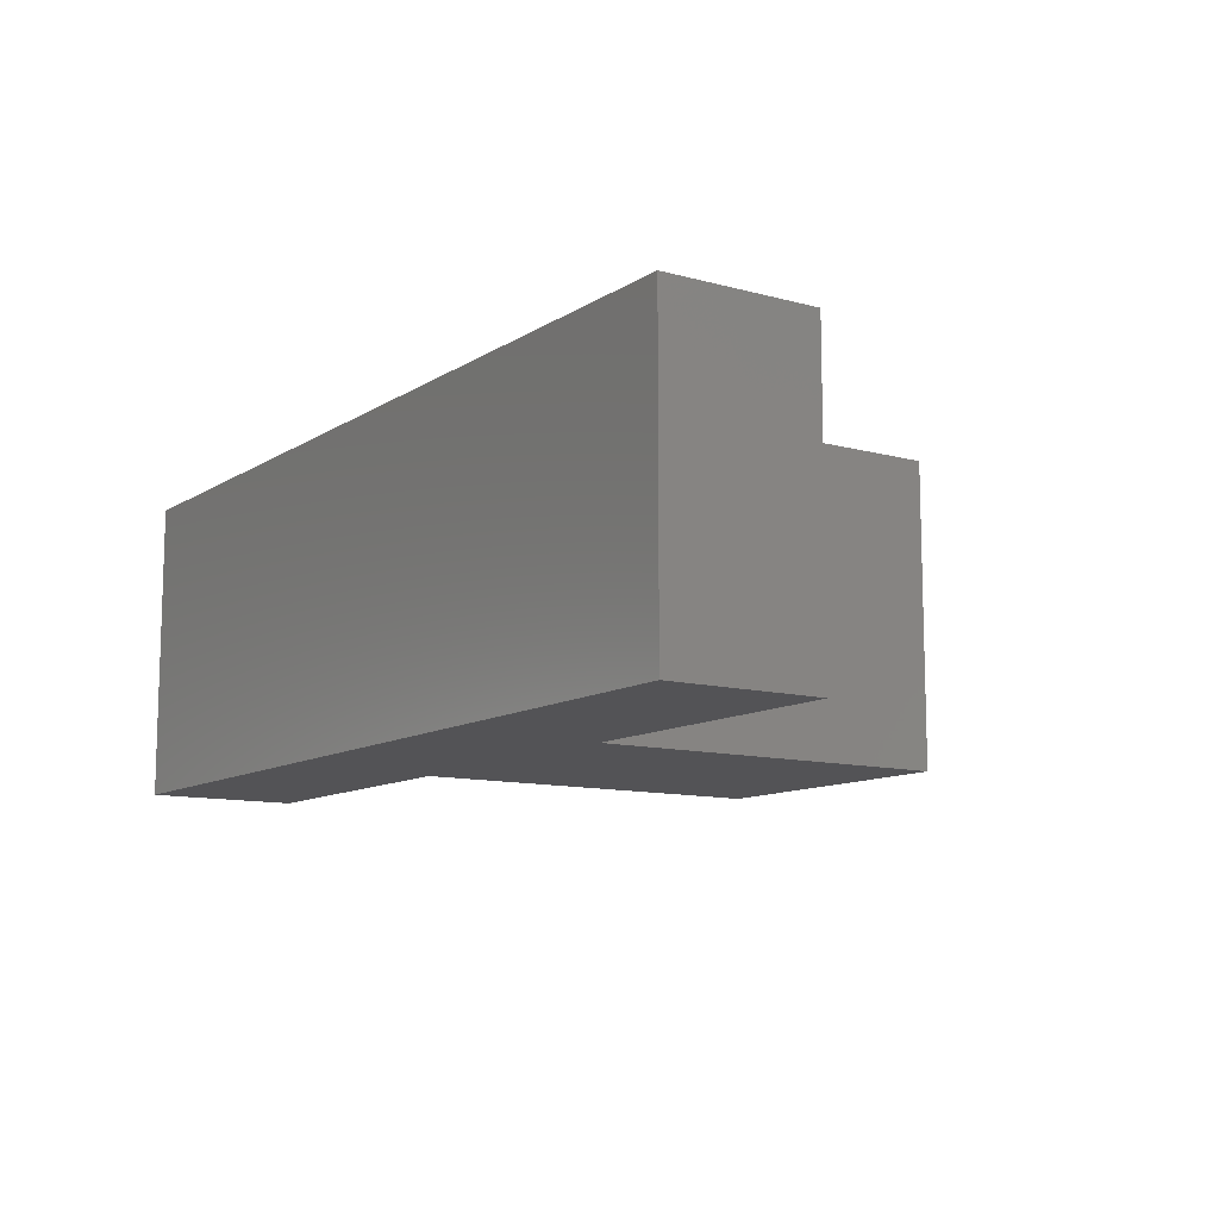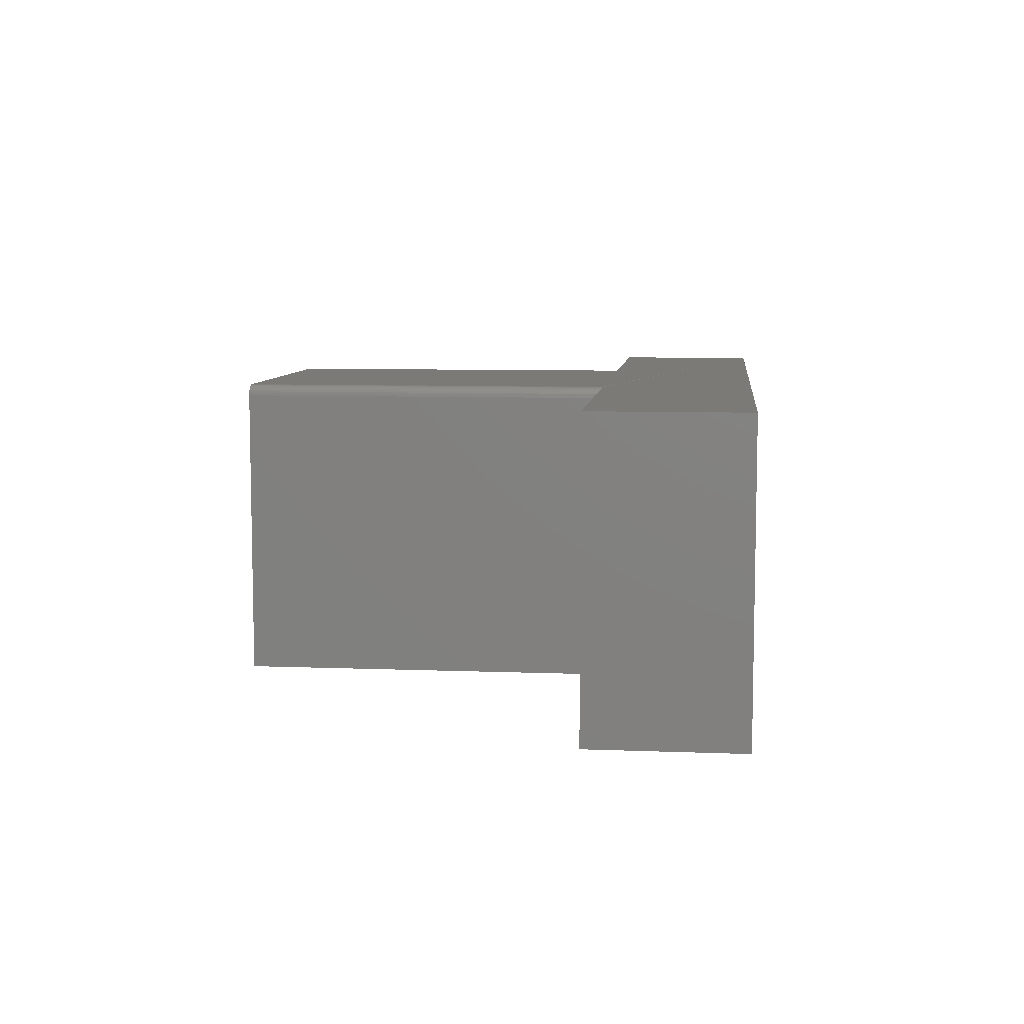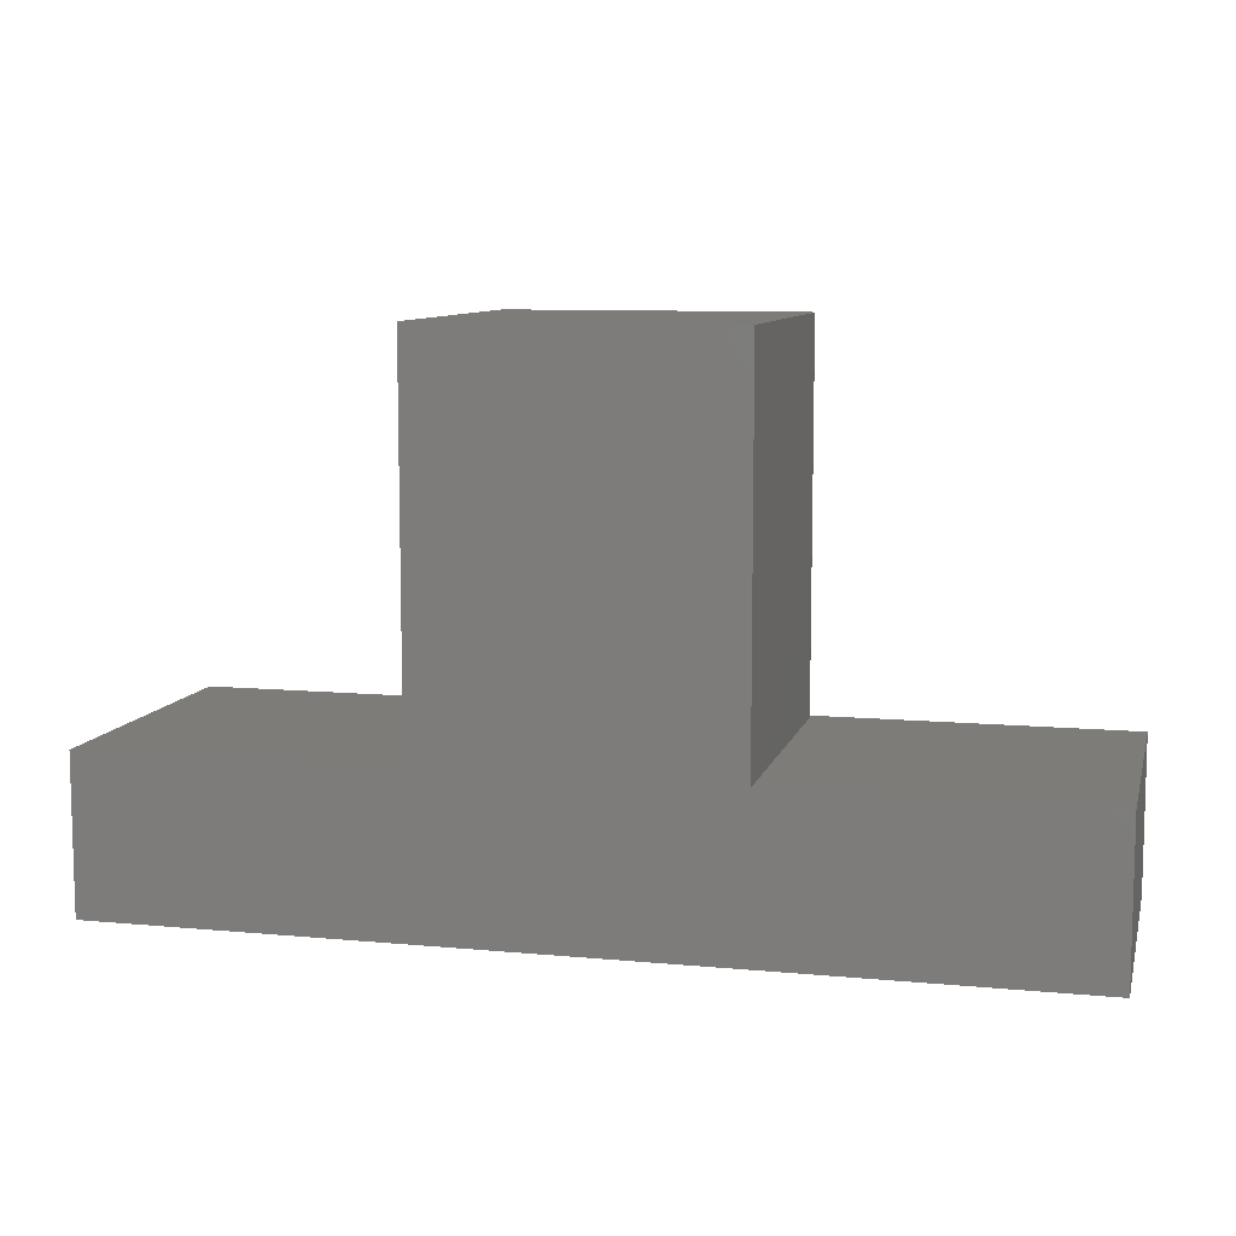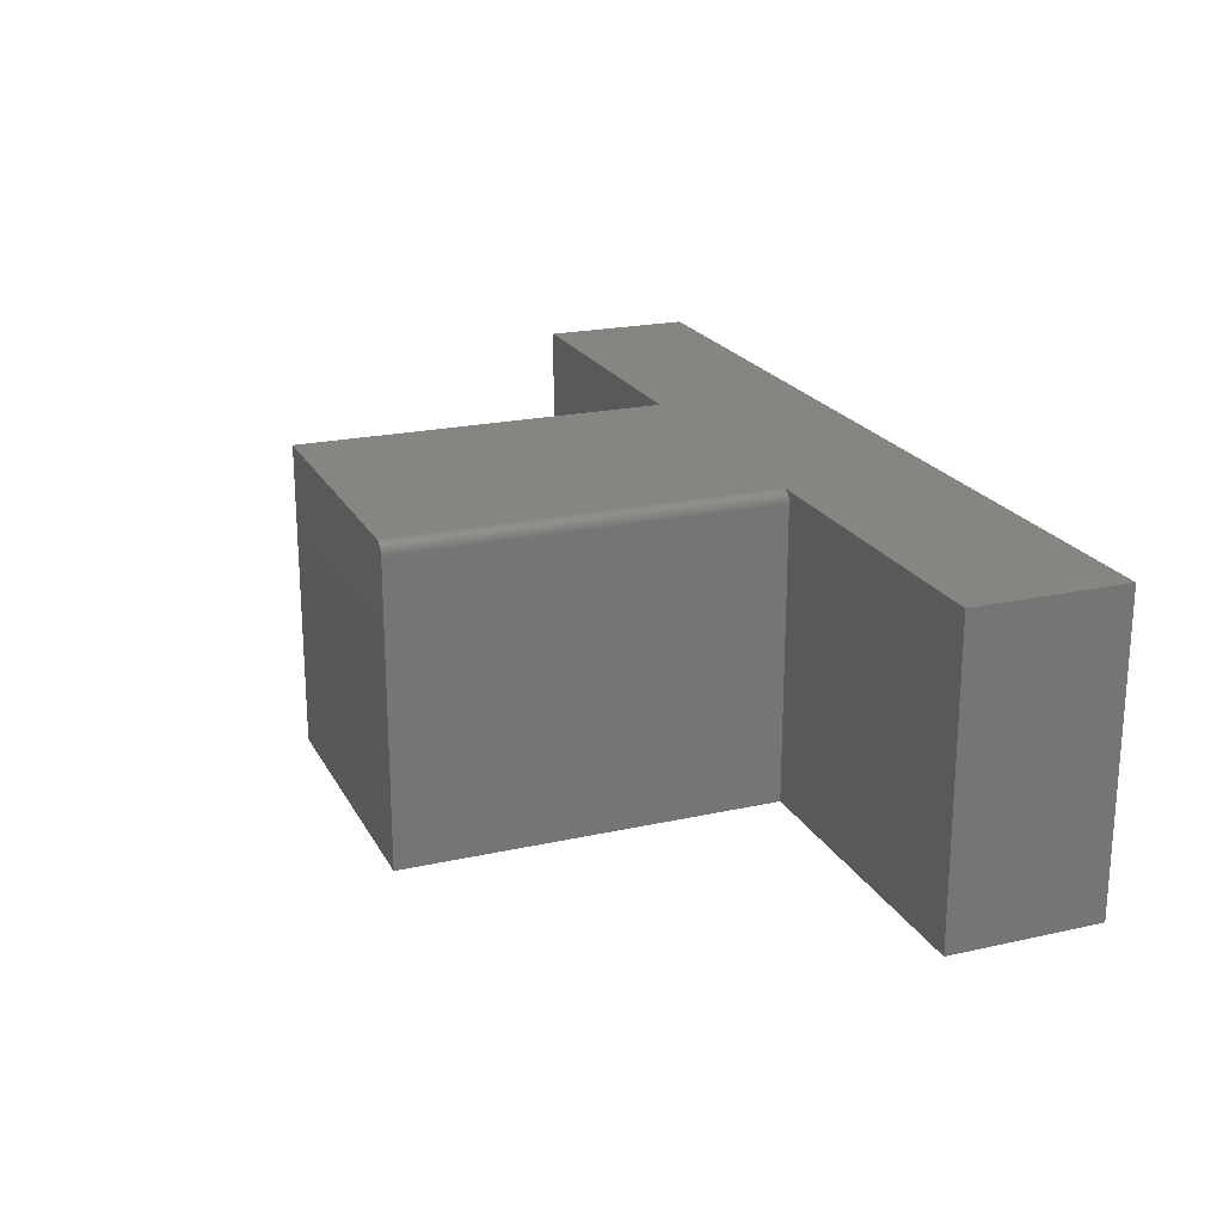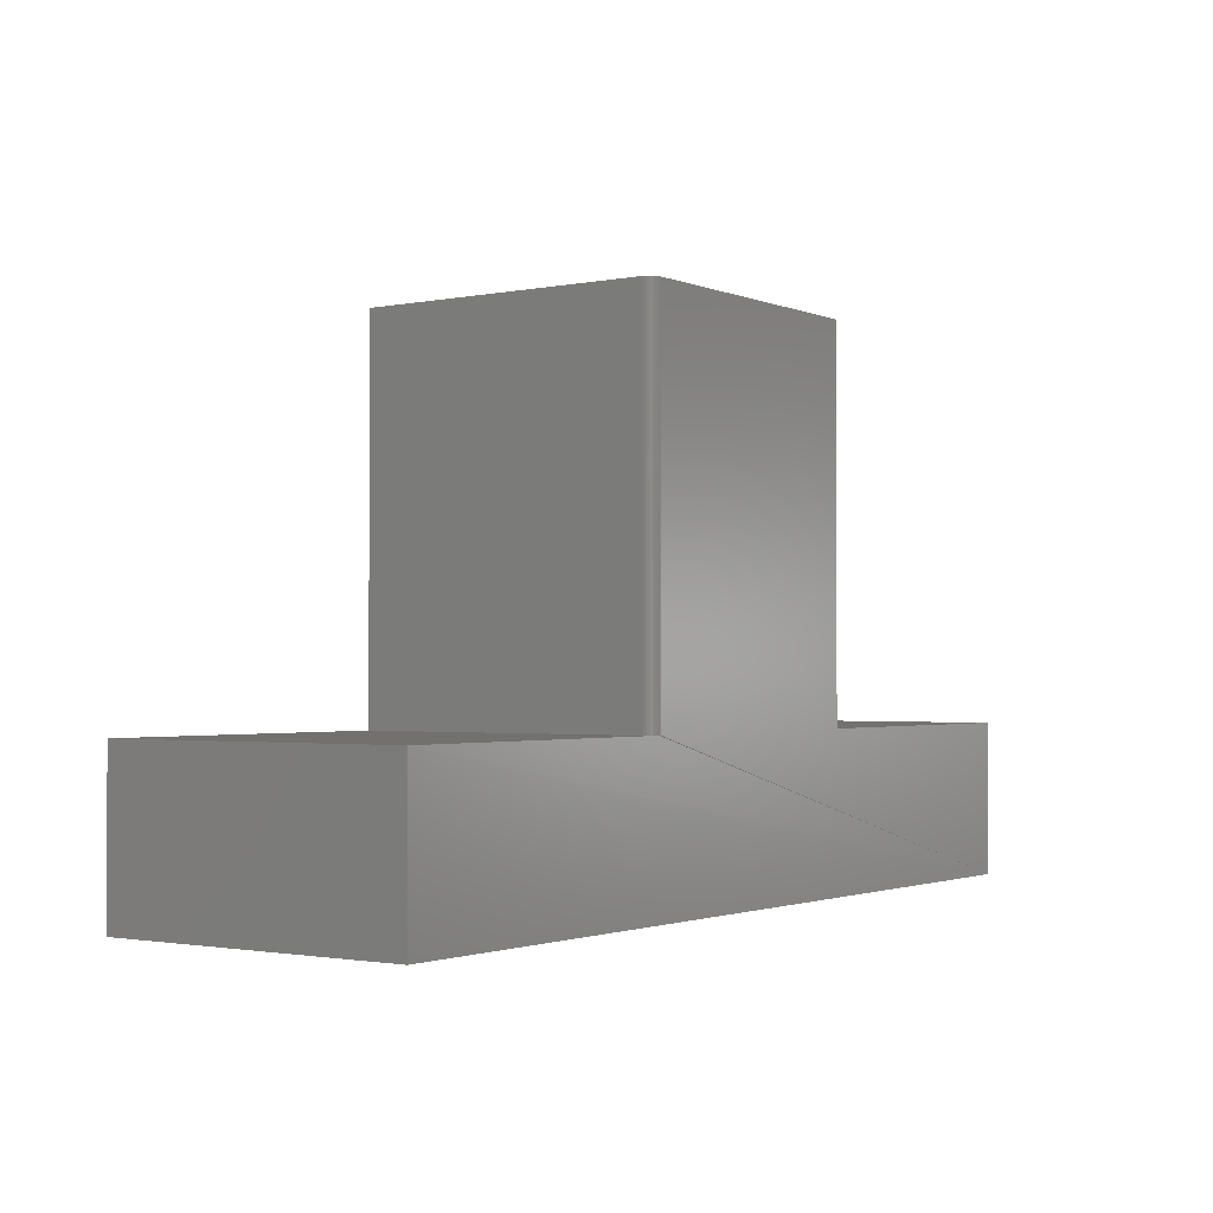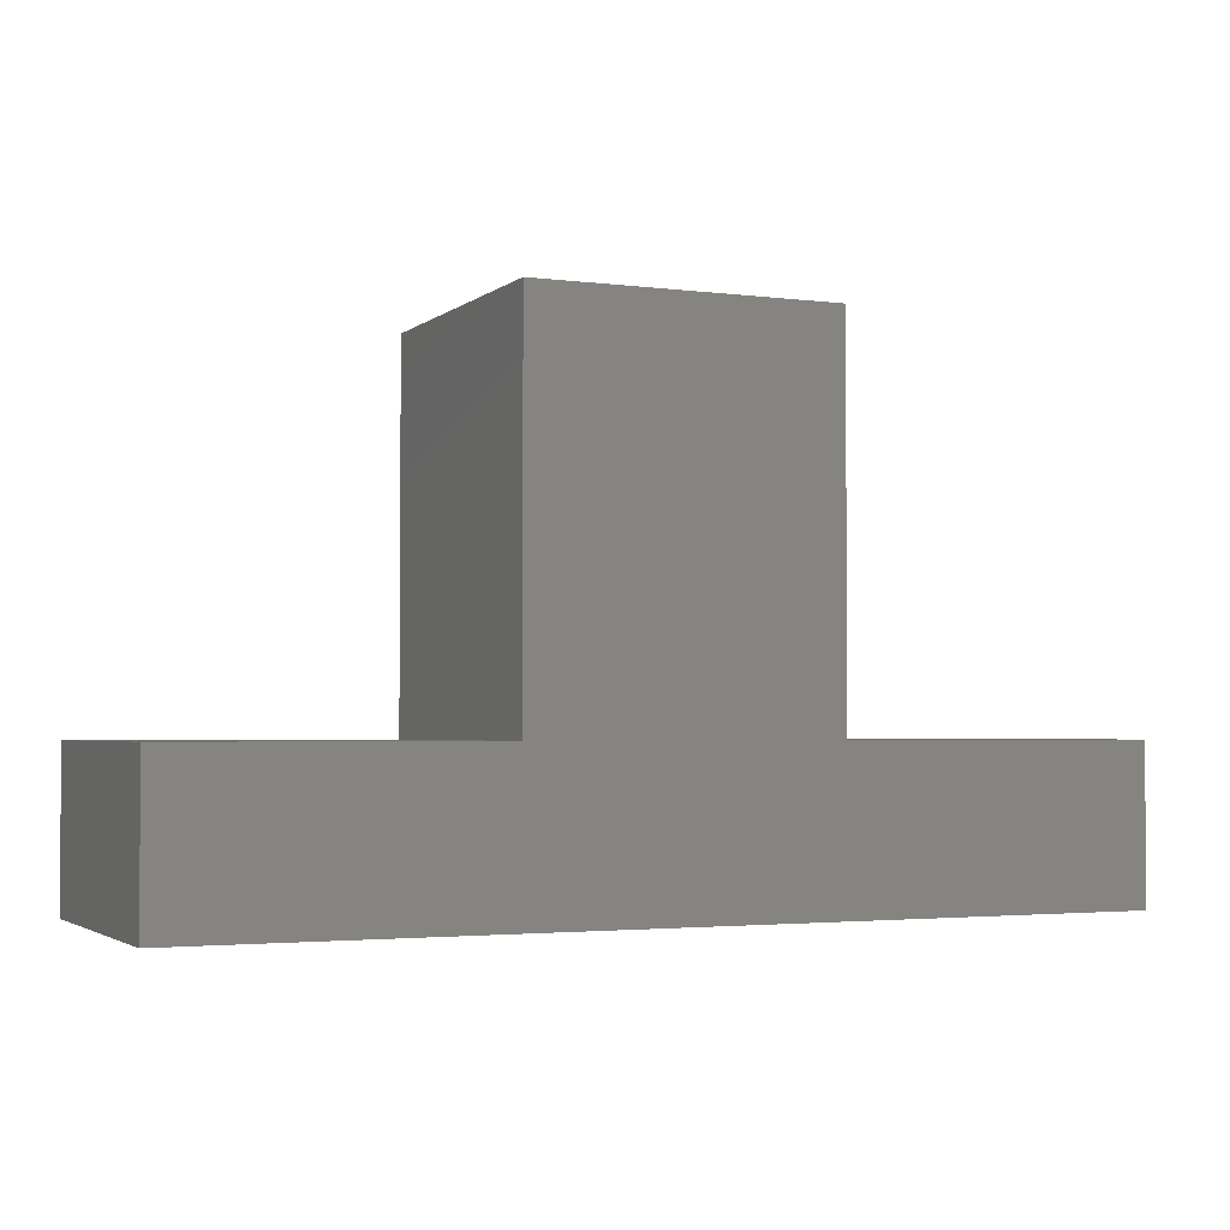
<metadata>
{"format":"stl","ext":"stl","renderer":"f3d","projection":"perspective","resolution":1024,"background":"white","views":[{"elev":-10.9,"azim":-123.9,"up":"+Y"},{"elev":7.7,"azim":96.2,"up":"+Y"},{"elev":9.2,"azim":13.9,"up":"+Z"},{"elev":21.3,"azim":68.4,"up":"+Y"},{"elev":-1.6,"azim":125.3,"up":"+Z"},{"elev":-2.7,"azim":-24.0,"up":"+Z"}]}
</metadata>
<code>
# stl→obj: 32 verts, 60 faces
v 0.5938 1.431e-16 -7.893e-17
v 0.5938 1.431e-16 0.2171
v 0.5938 -0.4297 -7.893e-17
v 0.5938 -0.4297 0.2171
v -0.6953 0 0
v -0.6953 4.557e-33 0.2171
v -0.2611 4.821e-17 0.2171
v 0.1439 8.97e-17 0.2171
v 0.147 -0.0003002 0.2171
v -0.2611 4.821e-17 0.7463
v 0.1439 9.317e-17 0.7463
v 0.1584 -0.009646 0.7463
v -0.2611 -0.4297 0.7463
v 0.1595 -0.4297 0.7463
v 0.1595 -0.01562 0.7463
v 0.1592 -0.01258 0.7463
v 0.147 -0.0003002 0.7463
v 0.1569 -0.006944 0.7463
v 0.155 -0.004576 0.7463
v 0.1526 -0.002633 0.7463
v 0.1499 -0.001189 0.7463
v 0.1595 -0.4297 0.2171
v 0.1595 -0.01562 0.2171
v 0.1499 -0.001189 0.2171
v 0.1526 -0.002633 0.2171
v 0.155 -0.004576 0.2171
v 0.1569 -0.006944 0.2171
v 0.1584 -0.009646 0.2171
v 0.1592 -0.01258 0.2171
v -0.6953 -0.4297 0
v -0.2611 -0.4297 0.2171
v -0.6953 -0.4297 0.2171
f 1 2 3
f 3 2 4
f 5 6 7
f 5 7 8
f 5 8 9
f 5 9 2
f 5 2 1
f 7 10 8
f 8 10 11
f 11 10 12
f 13 14 15
f 13 15 16
f 13 16 12
f 13 12 10
f 17 11 12
f 17 12 18
f 17 18 19
f 17 19 20
f 17 20 21
f 22 23 14
f 14 23 15
f 2 9 24
f 2 24 25
f 2 25 26
f 2 26 27
f 2 27 28
f 2 28 29
f 2 29 23
f 2 23 22
f 2 22 4
f 30 5 3
f 3 5 1
f 8 11 9
f 9 11 17
f 9 17 24
f 24 17 21
f 24 21 25
f 25 21 20
f 25 20 26
f 26 20 19
f 26 19 27
f 27 19 18
f 27 18 28
f 28 18 12
f 28 12 29
f 29 12 16
f 29 16 23
f 23 16 15
f 30 3 4
f 30 4 22
f 30 22 31
f 30 31 32
f 31 22 13
f 13 22 14
f 6 5 32
f 32 5 30
f 31 7 32
f 32 7 6
f 13 10 31
f 31 10 7

</code>
